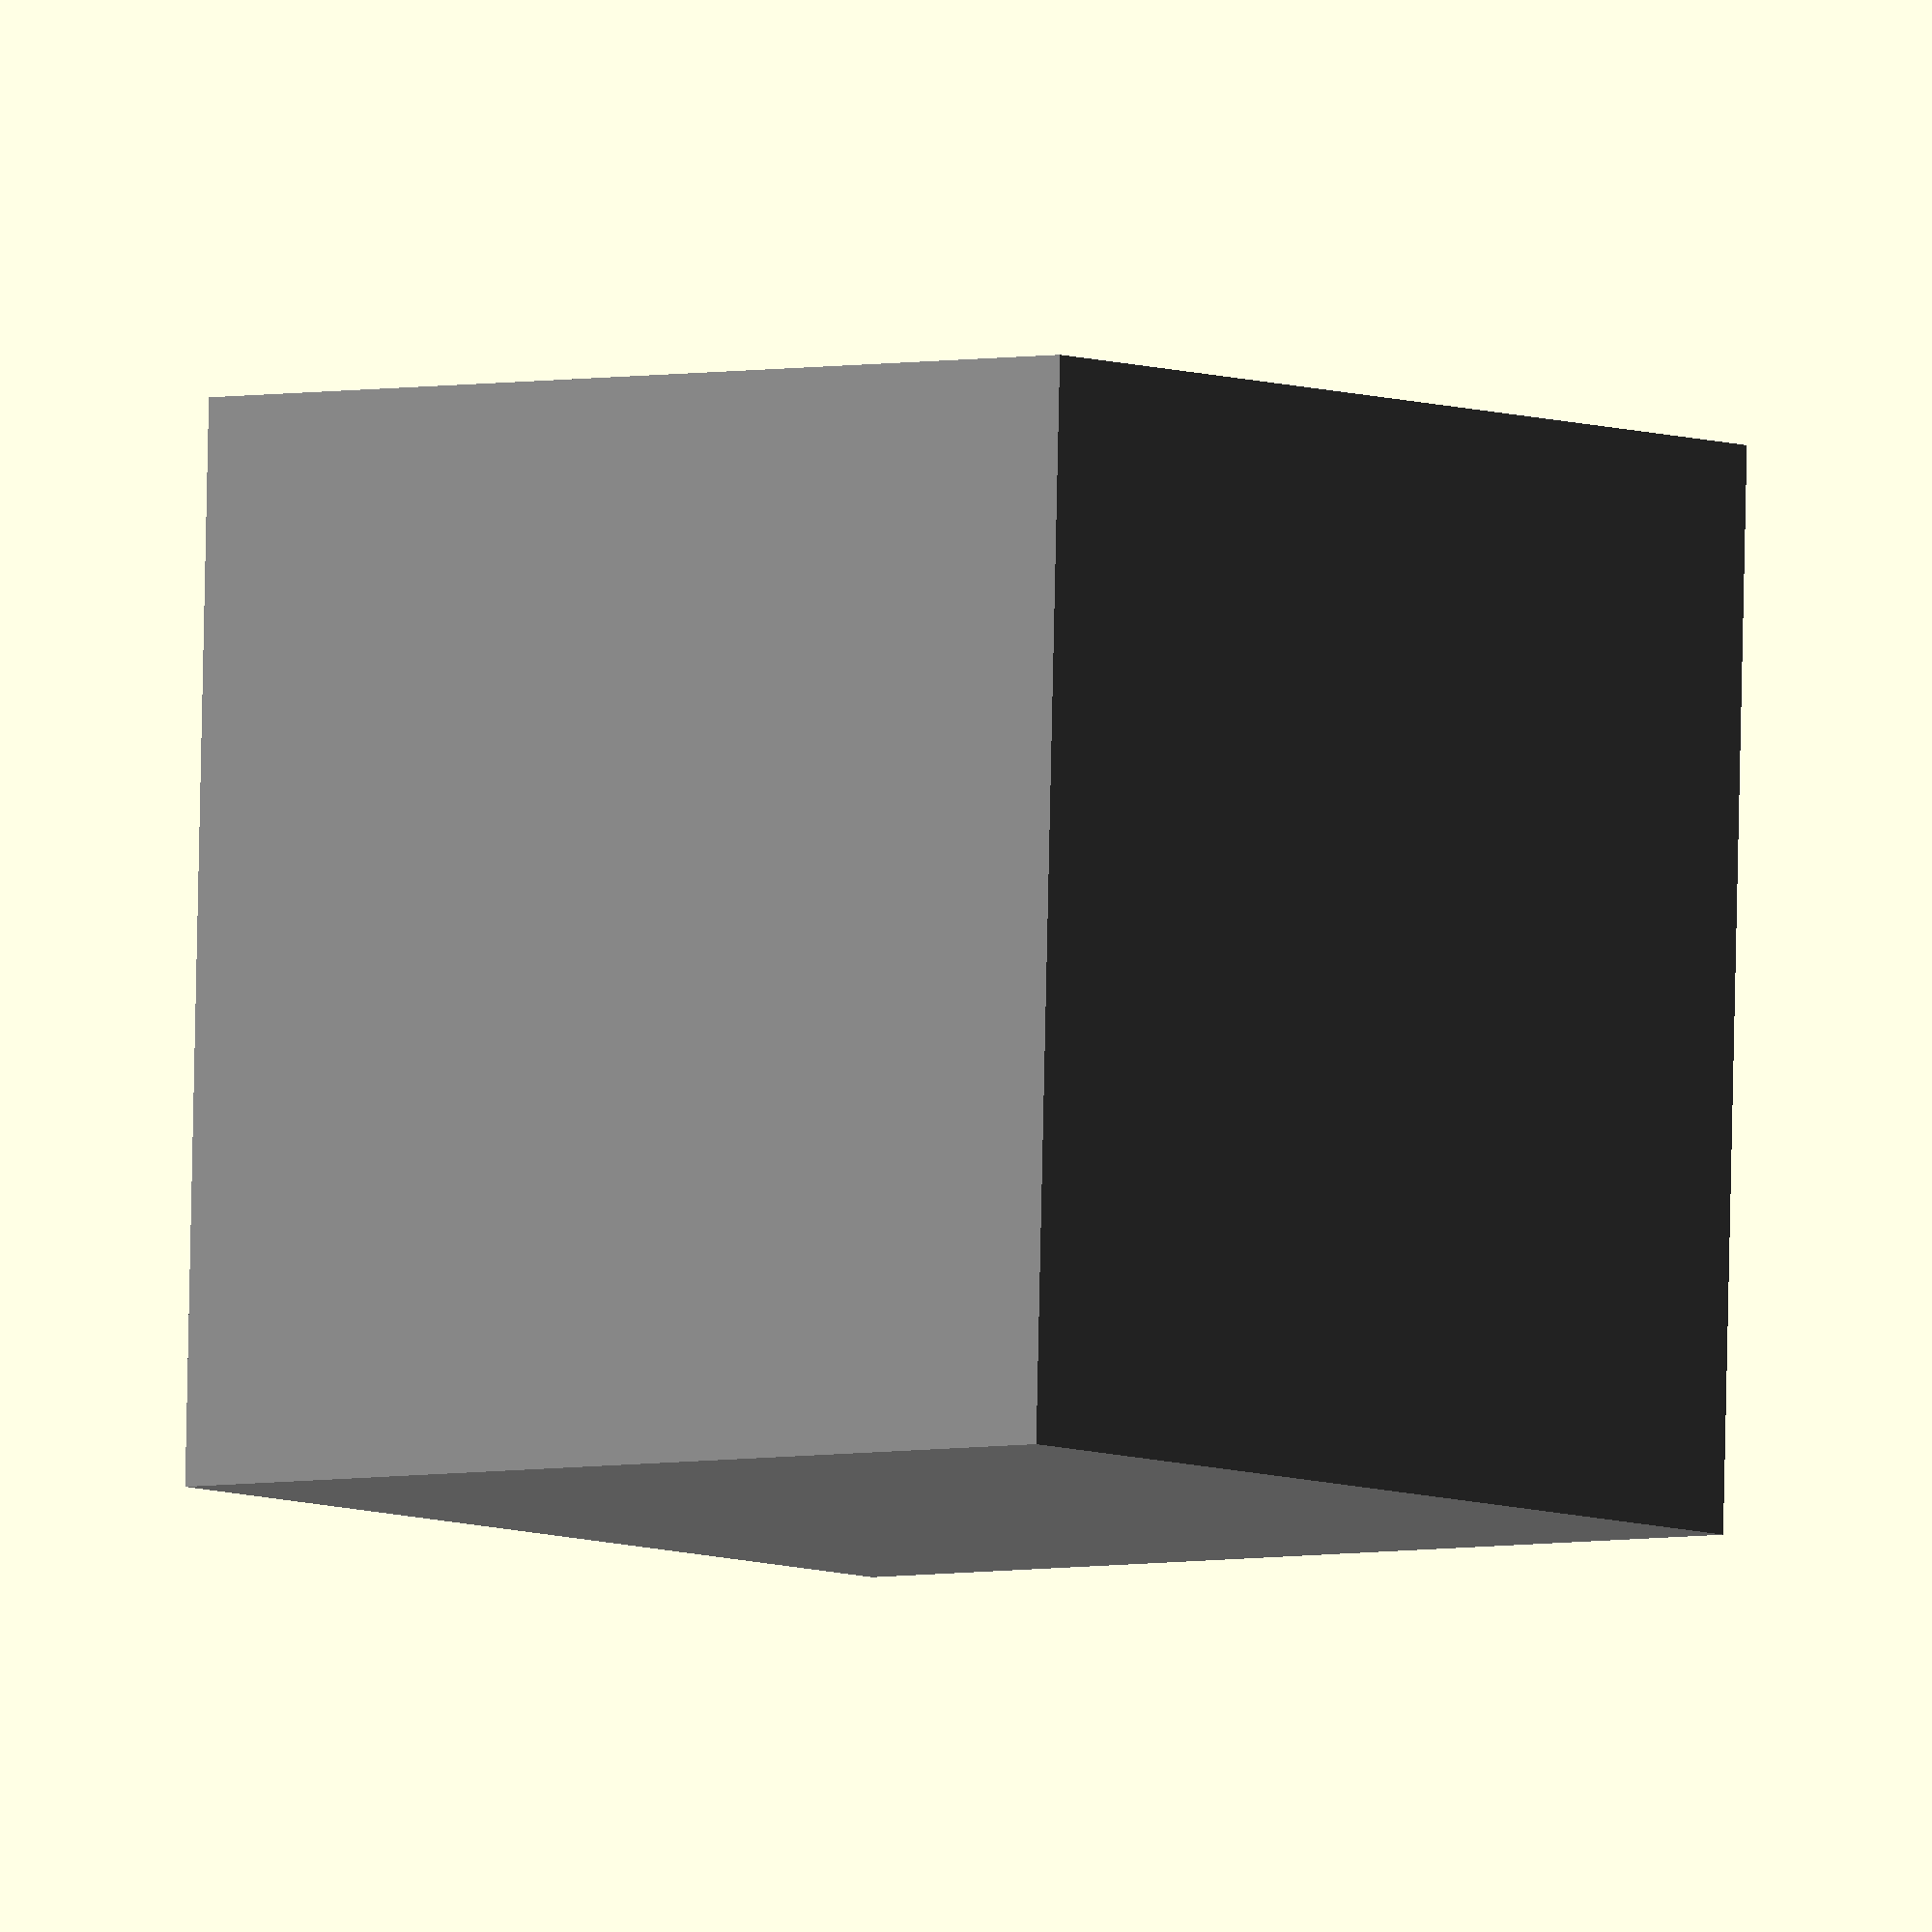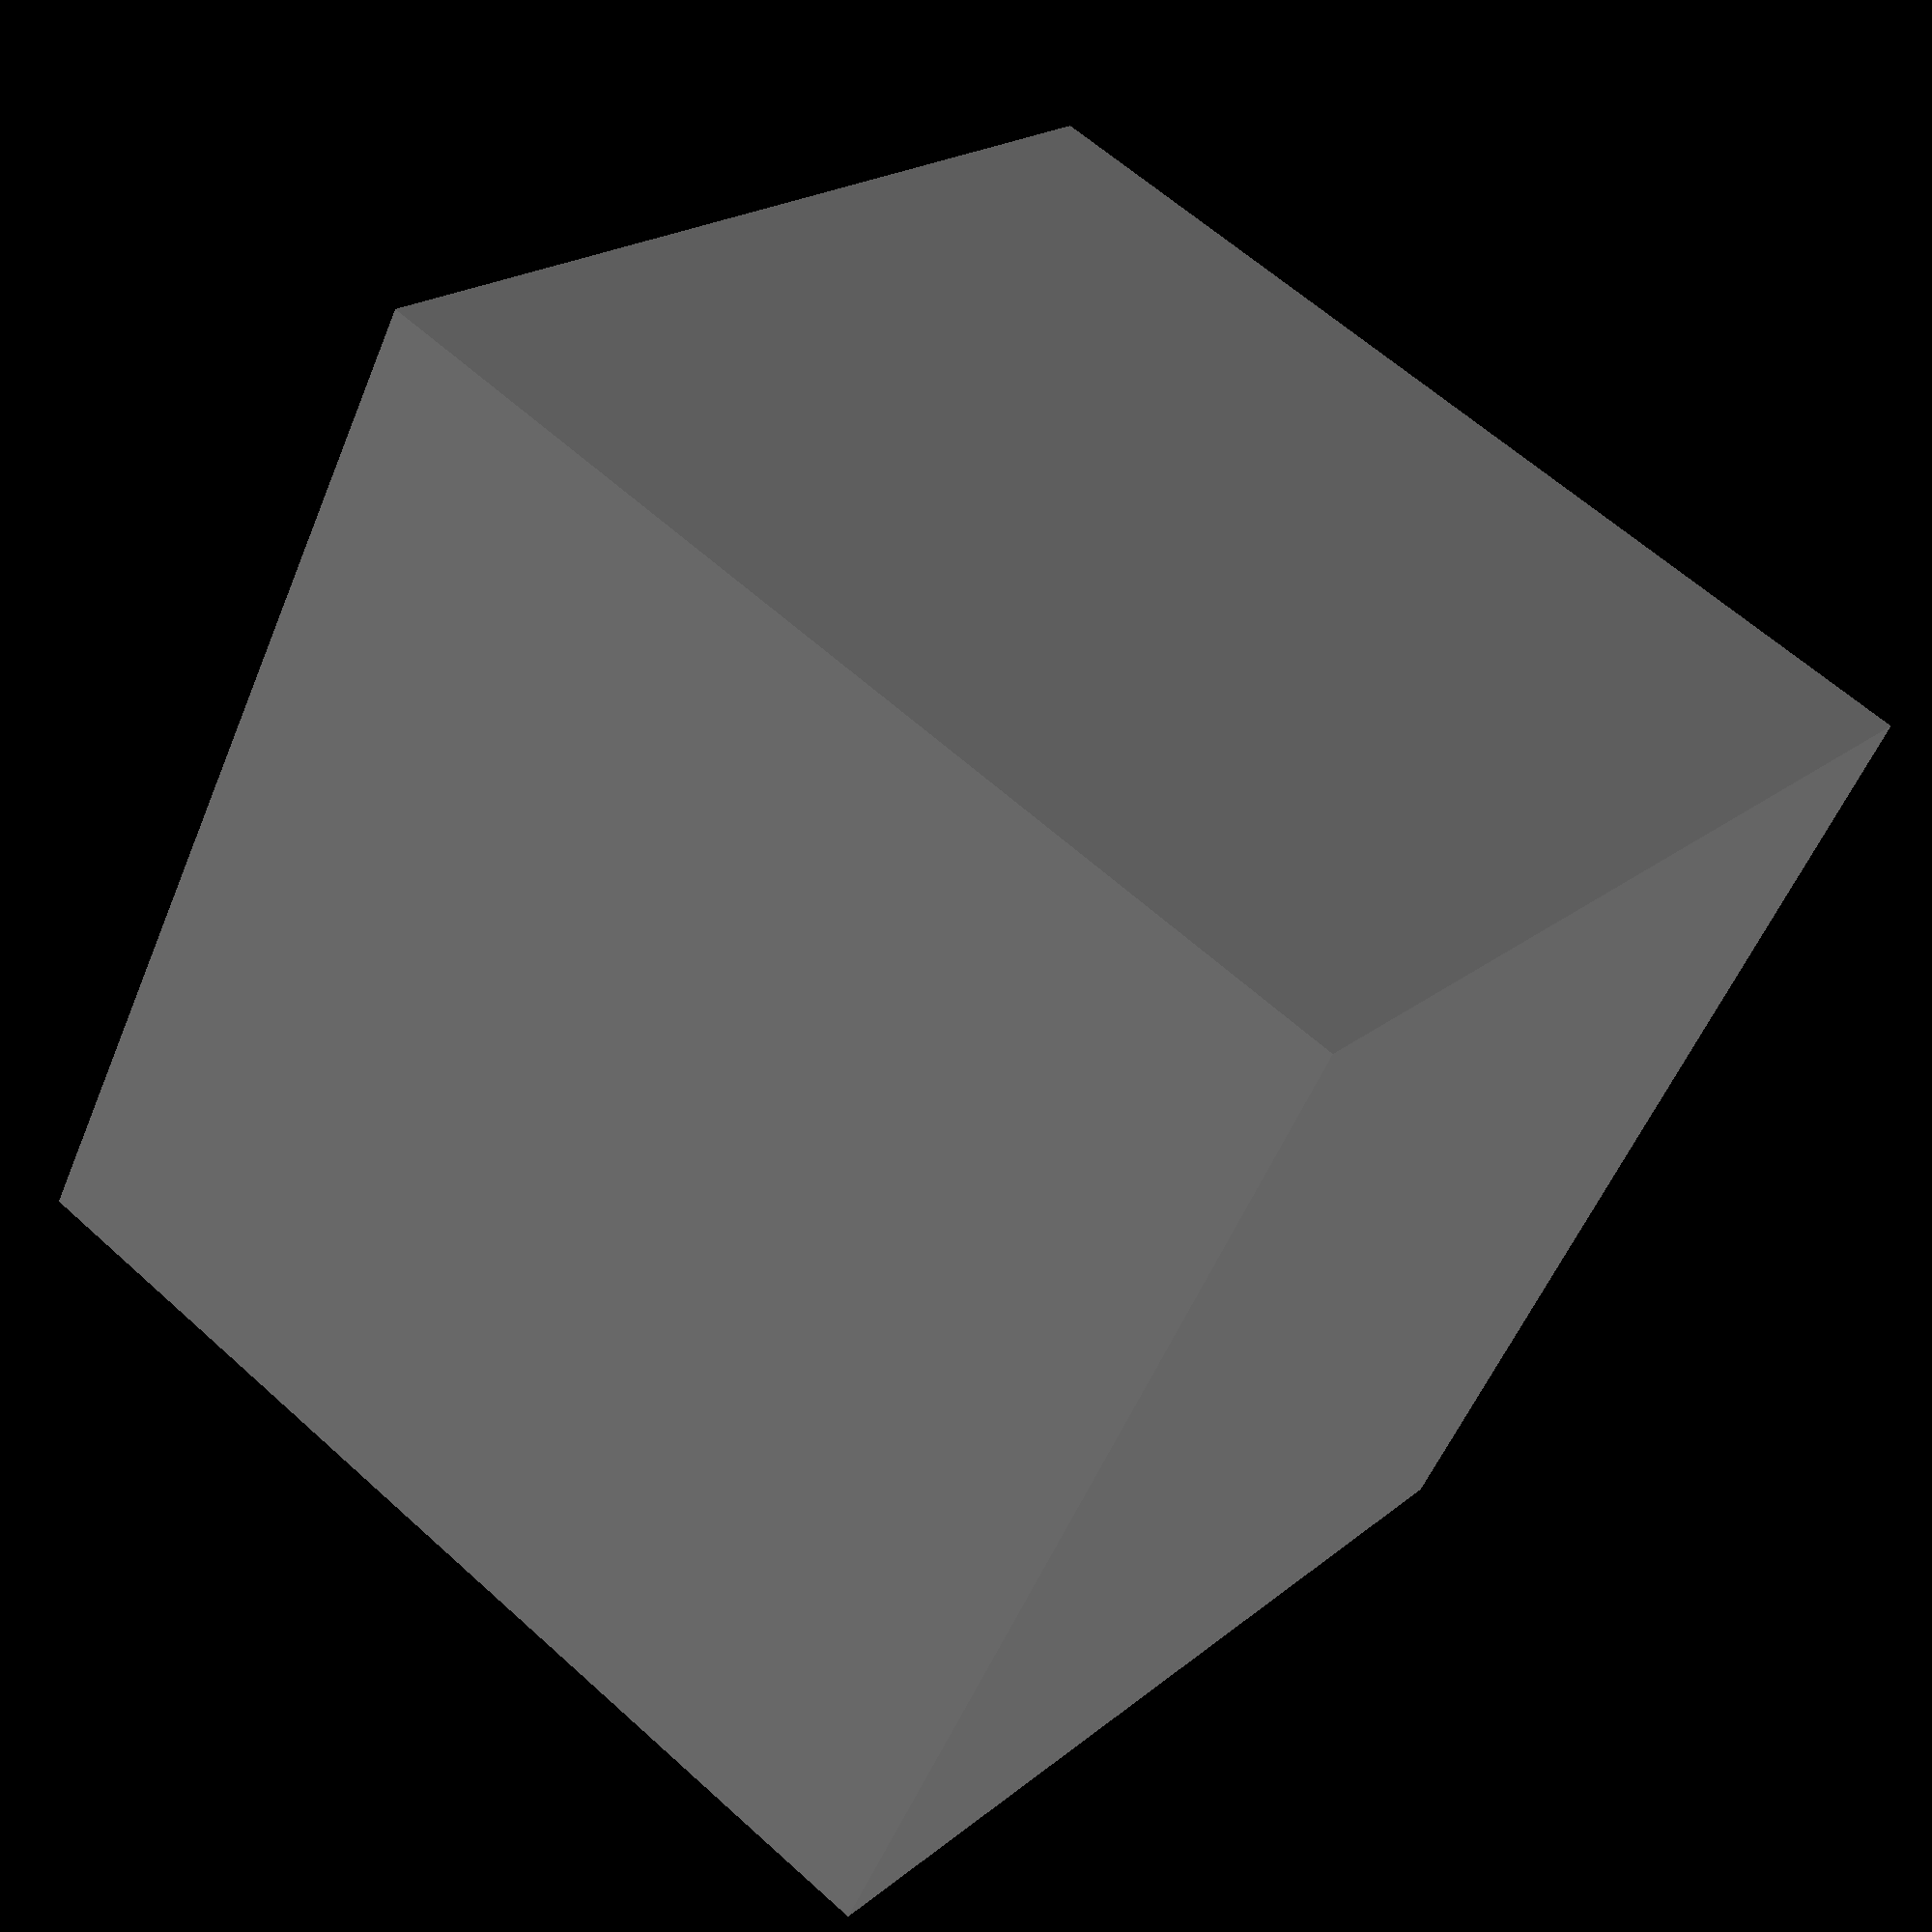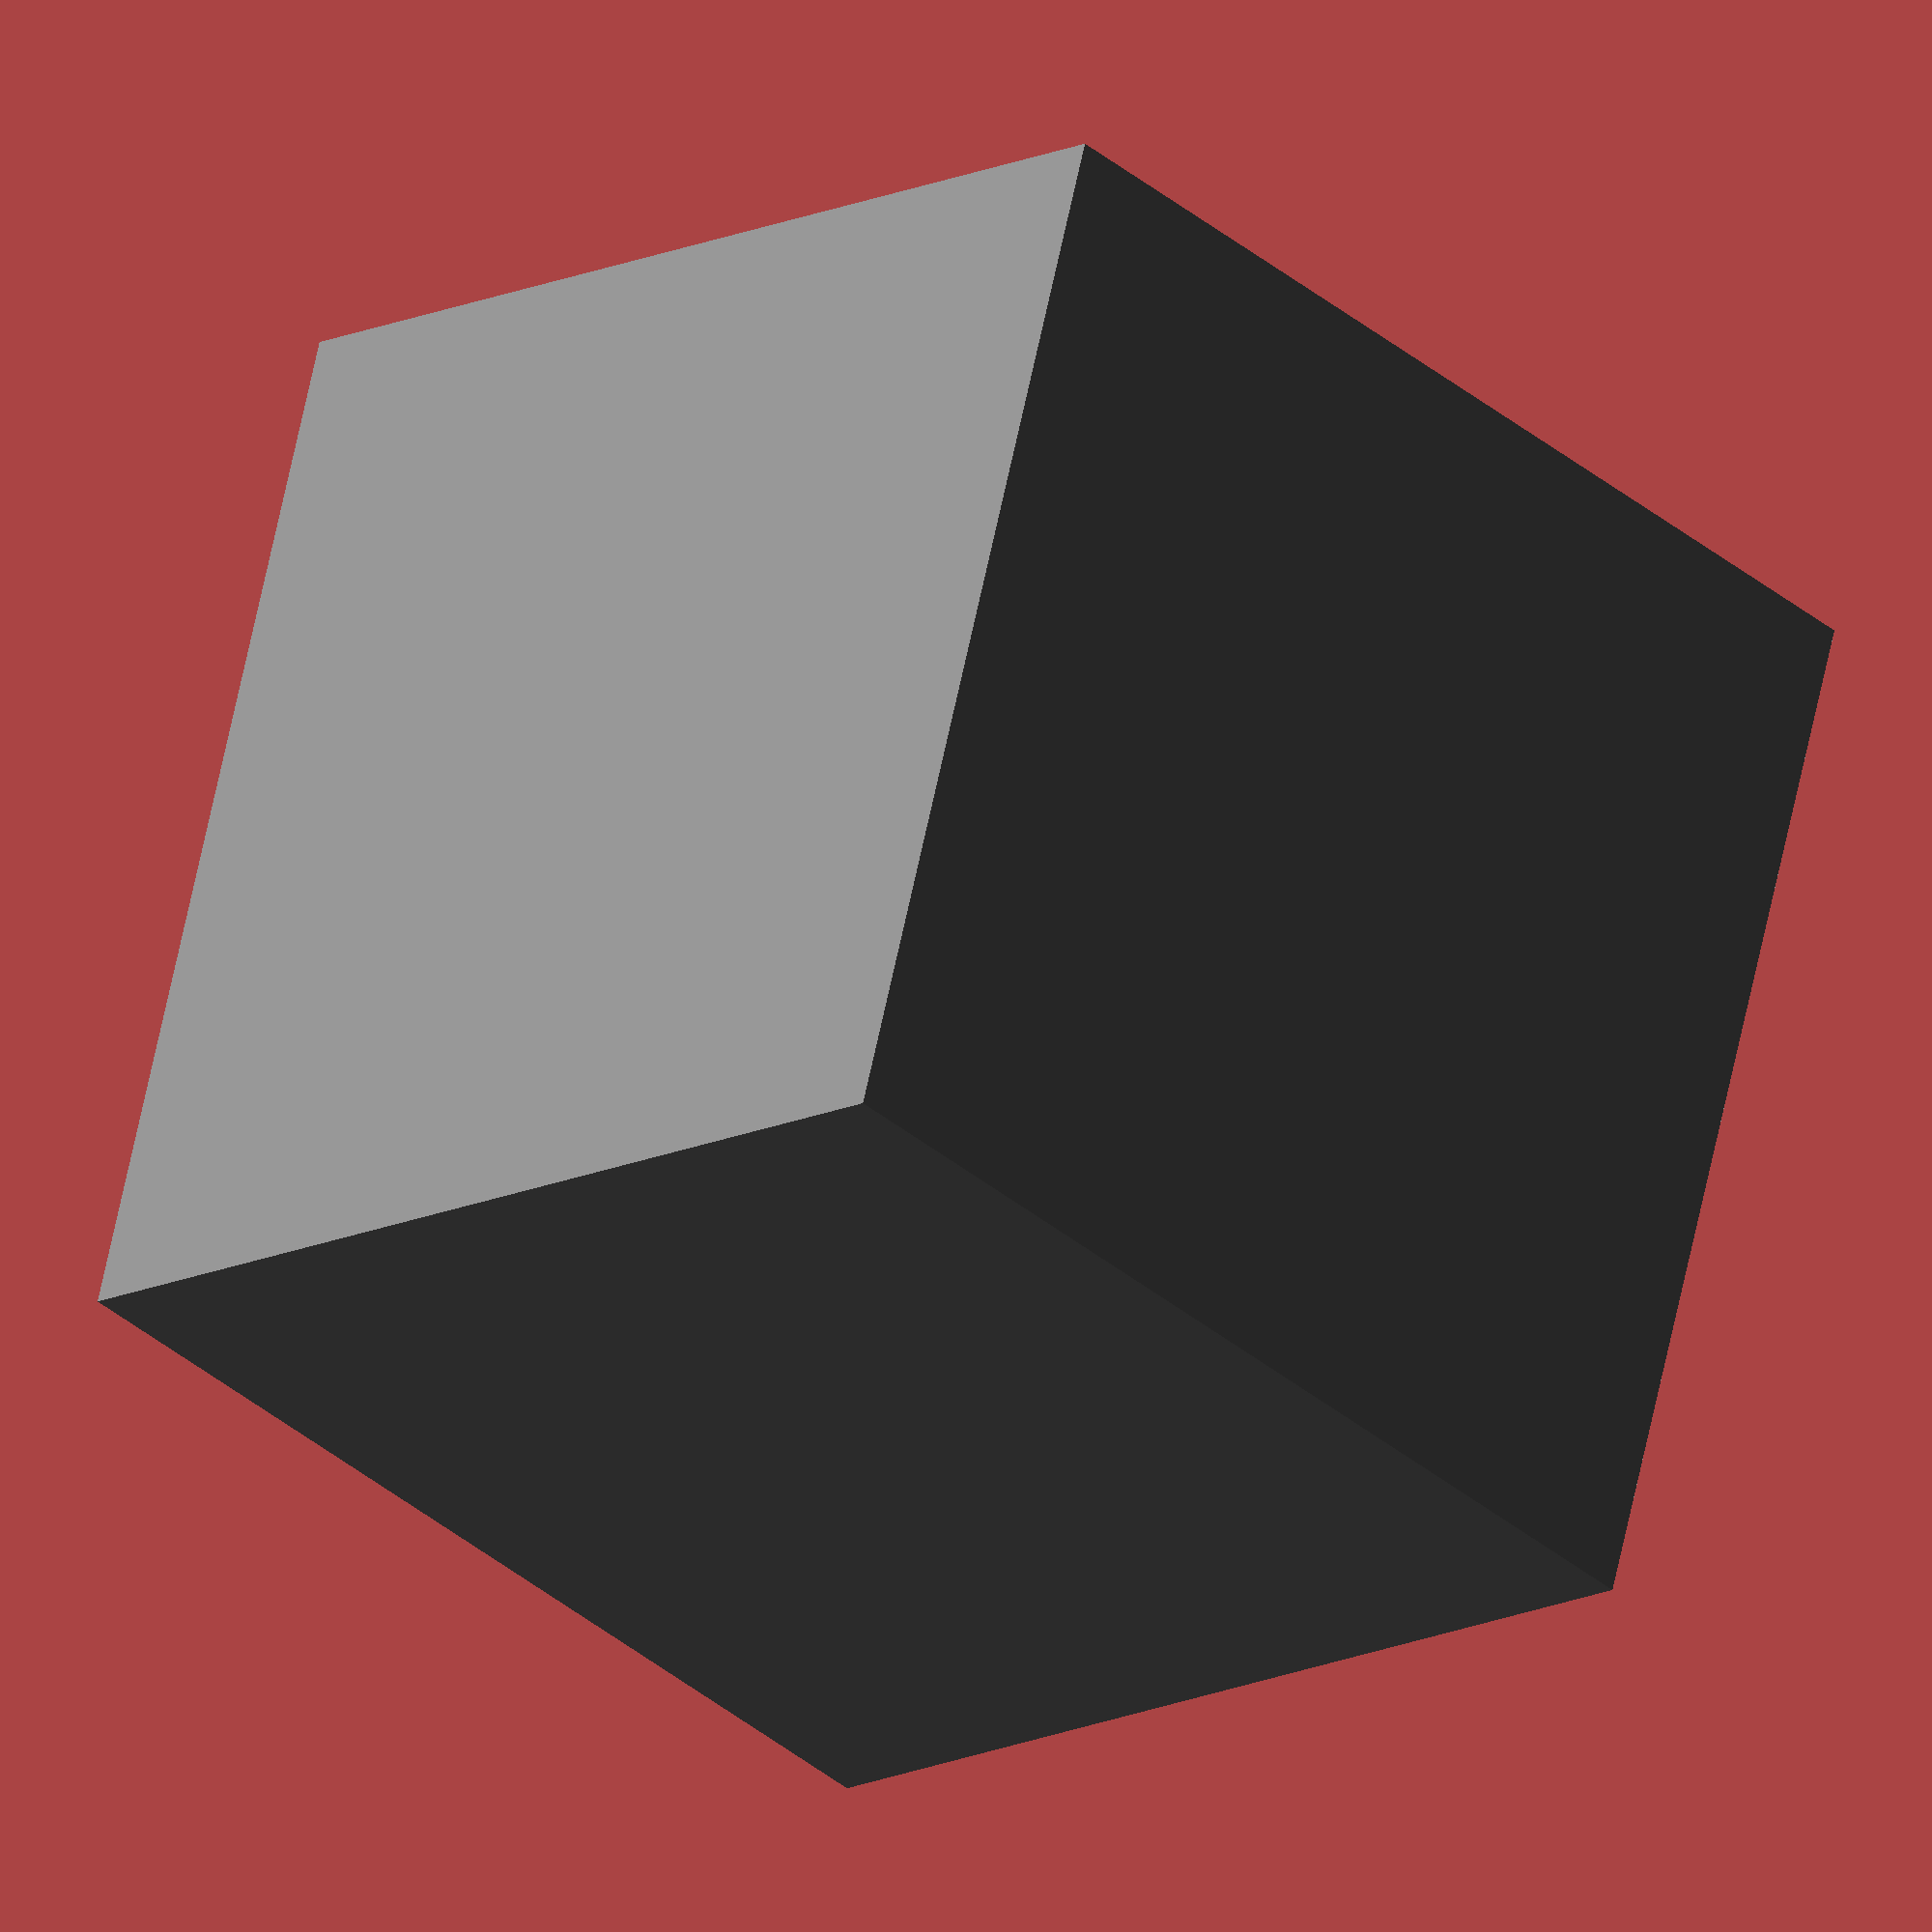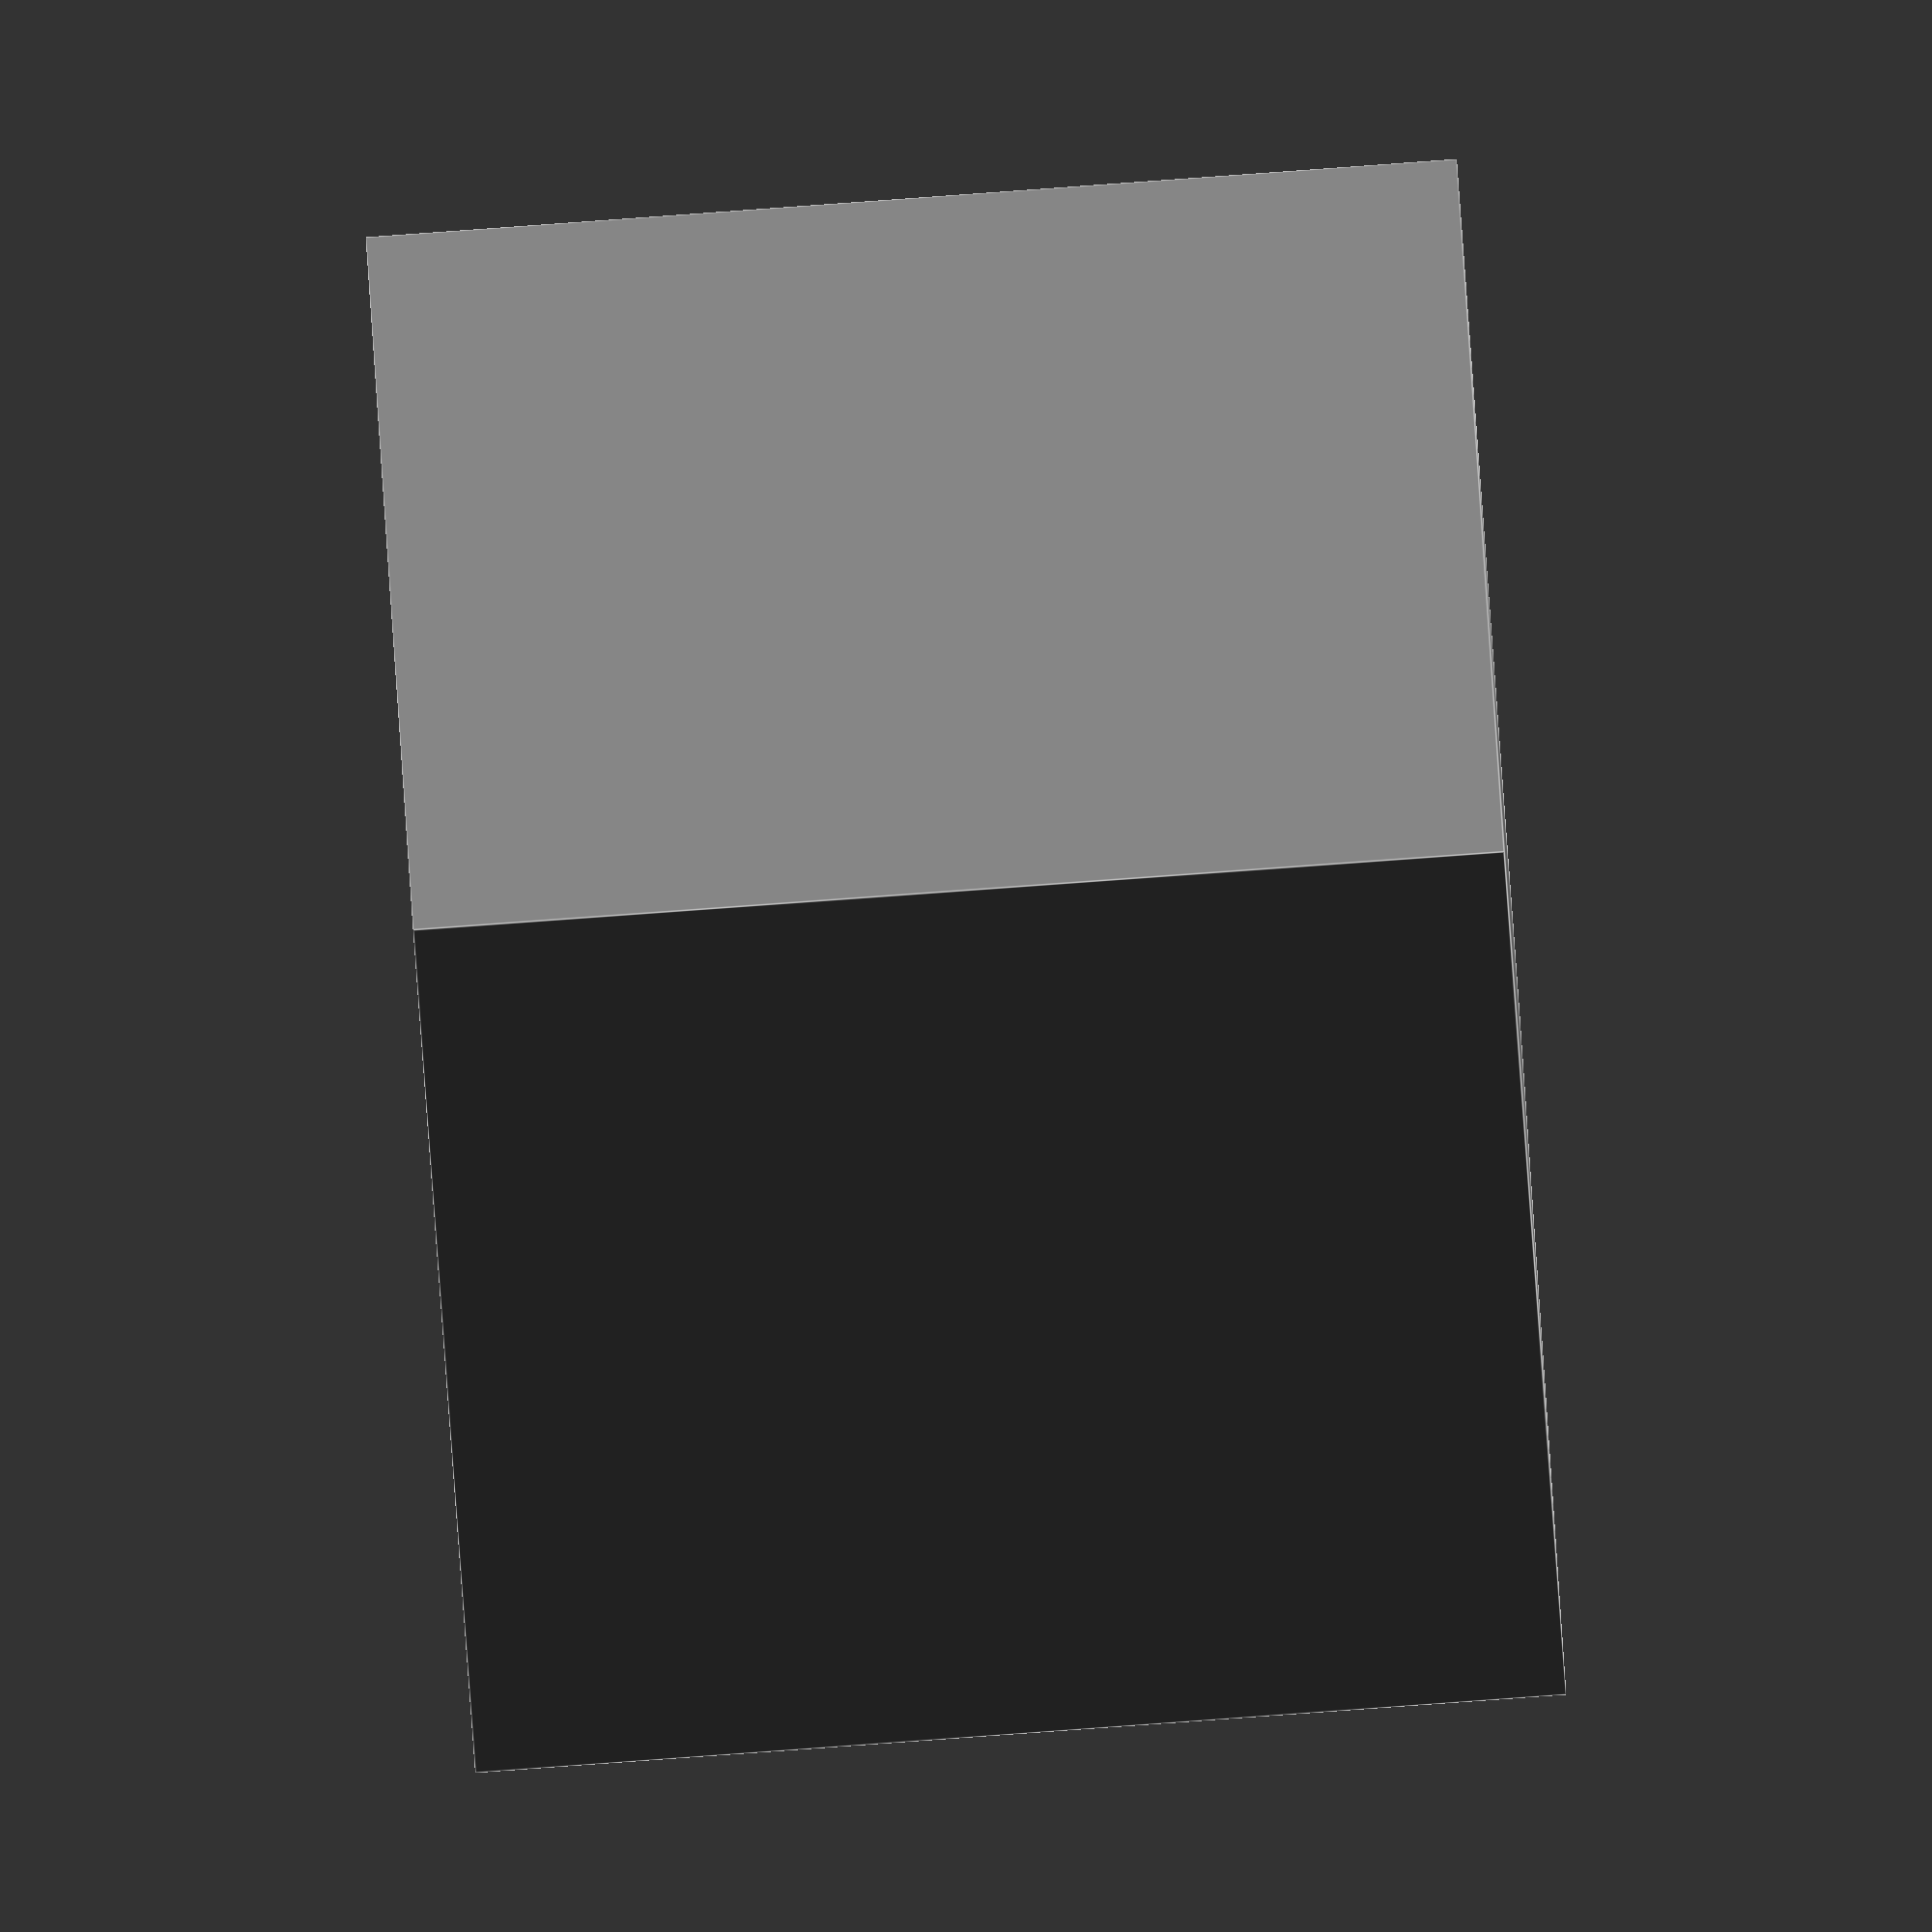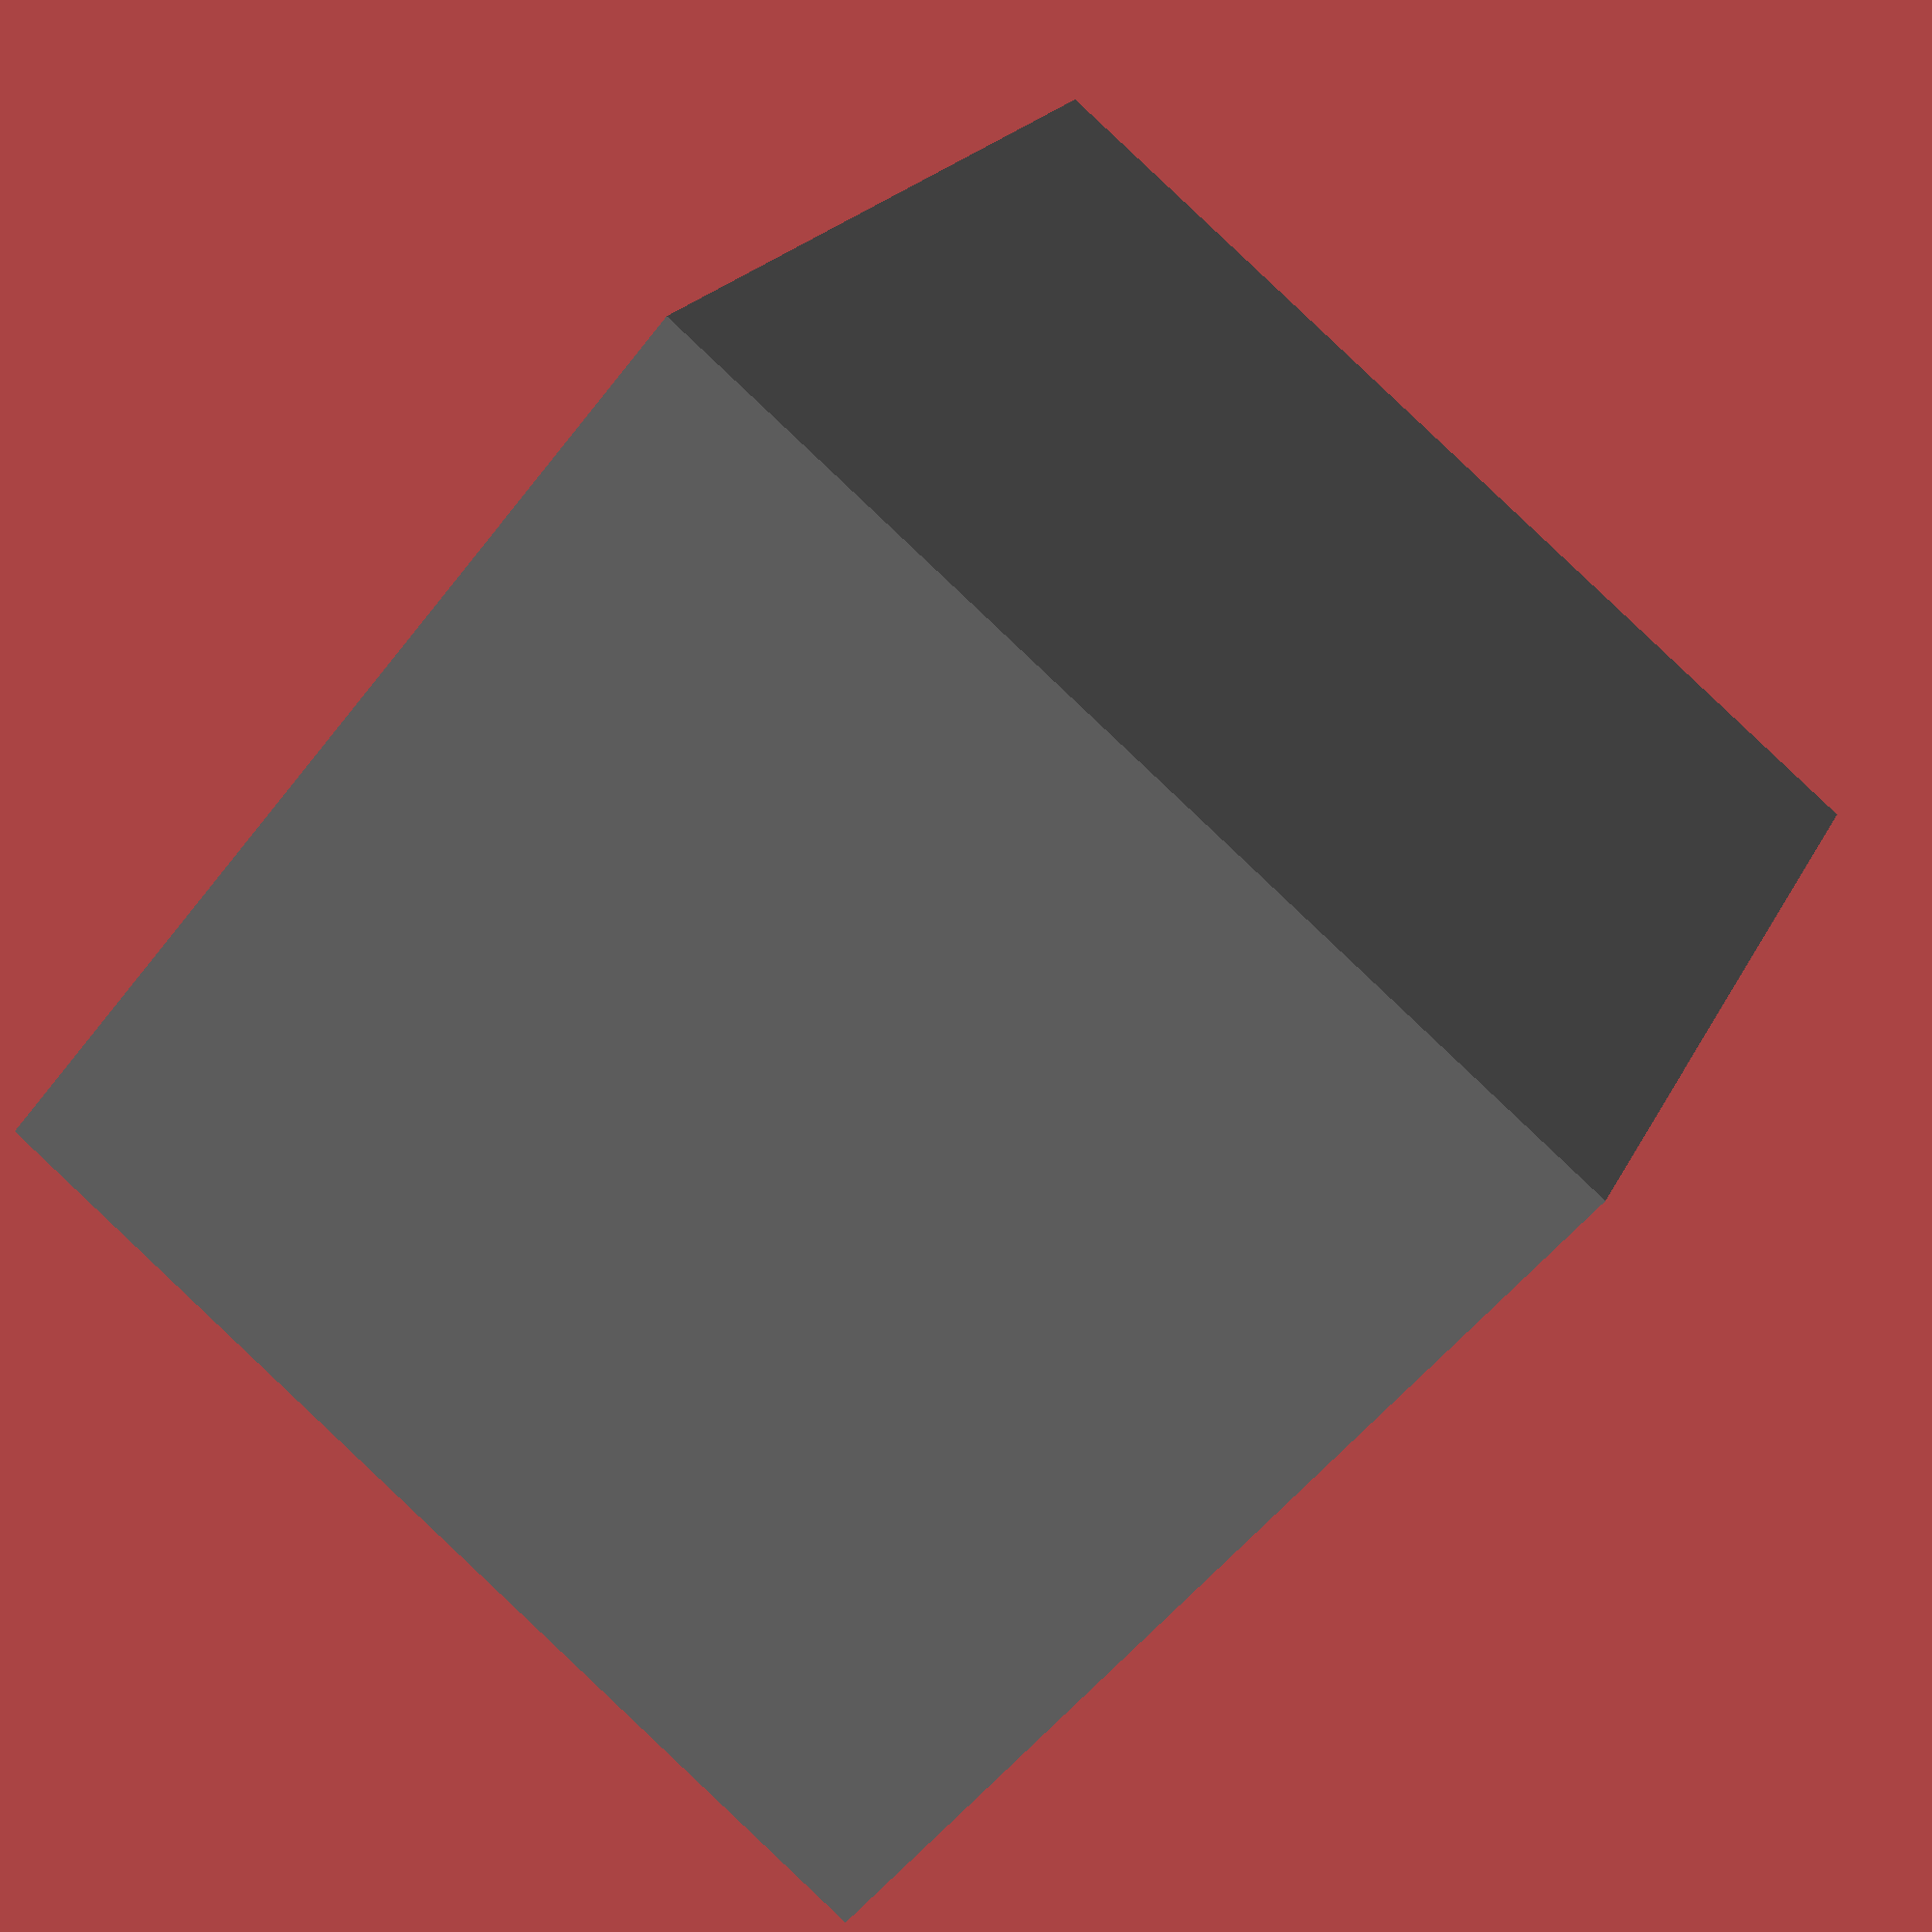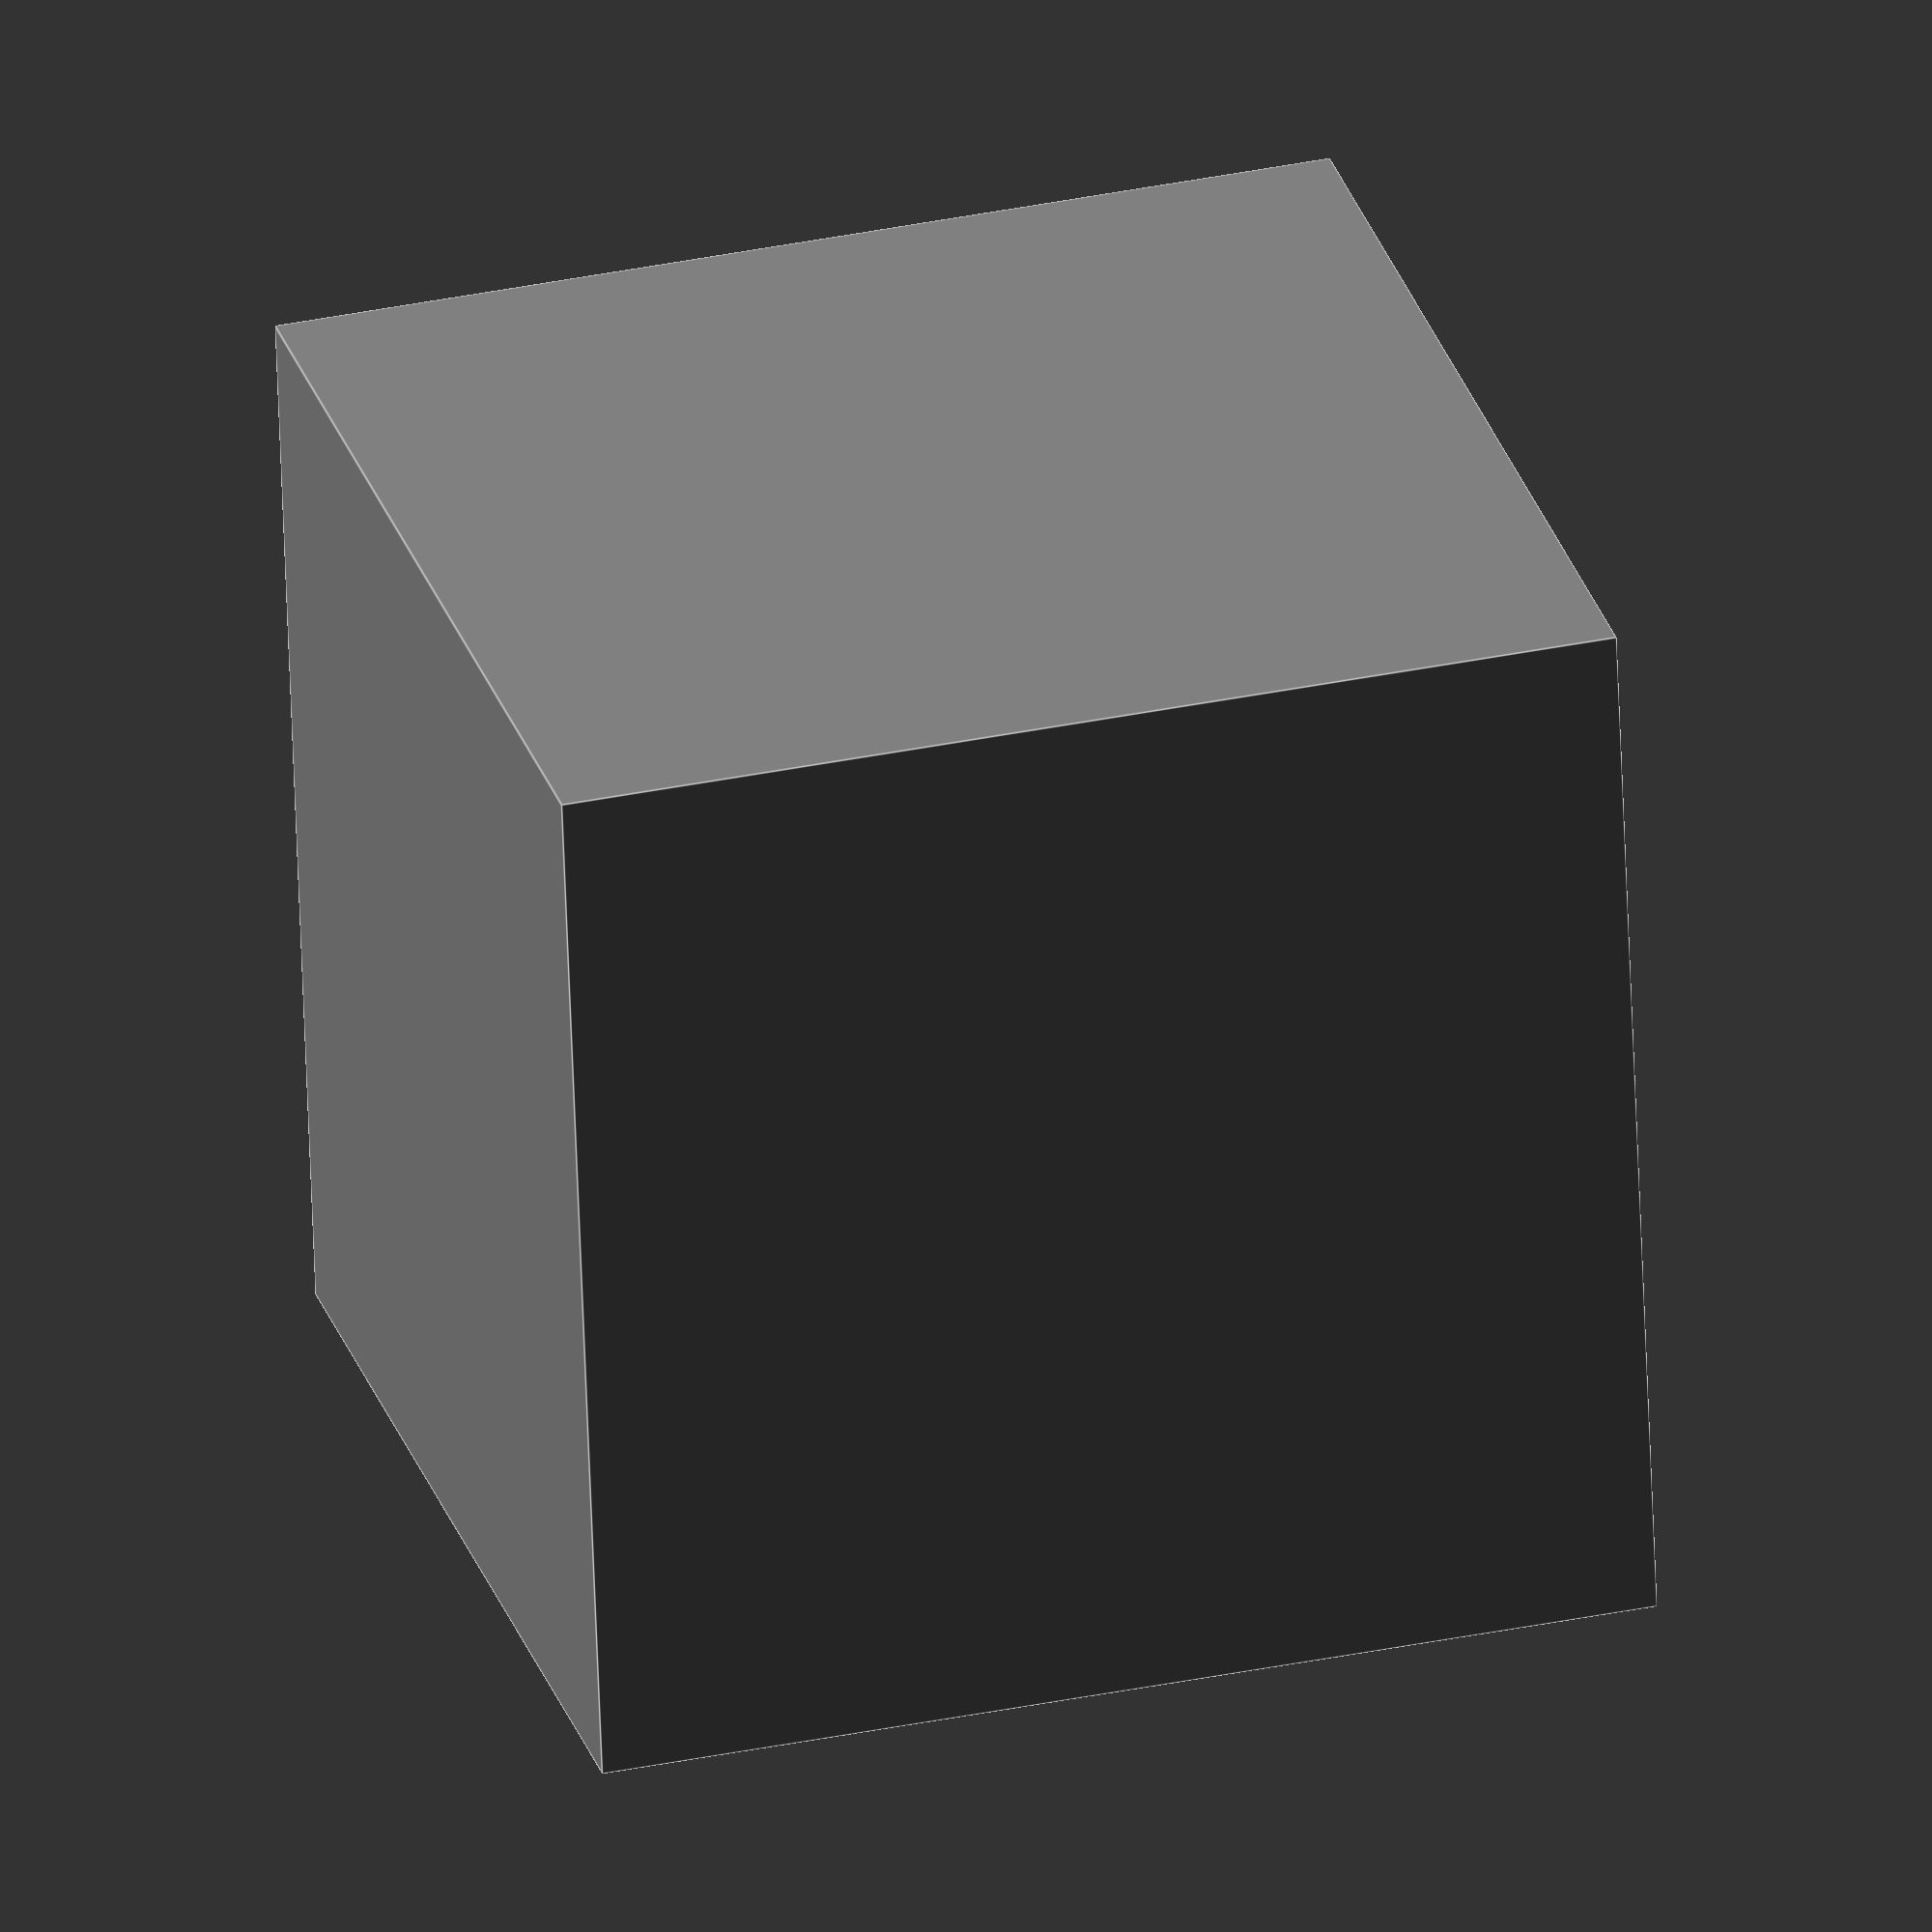
<openscad>


union() {
	color(alpha = 1.0000000000, c = "gray") {
		difference() {
			translate(v = [-100.0000000000, -100.0000000000, -100.0000000000]) {
				cube(center = false, size = [200.0000000000, 200.0000000000, 200.0000000000]);
			}
			translate(v = [0.,0.,5.]) {
				rotate(a = 0.0, v = [-0.0, 0.0, 0]) {
					cylinder(center = true, h = 10.0, r = 5.0000000000);
				}
			}
		}
	}
	color(alpha = 1.0000000000, c = "blue") {
		translate(v = [0.,0.,5.]) {
			rotate(a = 0.0, v = [-0.0, 0.0, 0]) {
				cylinder(center = true, h = 10.0, r = 5.0000000000);
			}
		}
	}
}
</openscad>
<views>
elev=6.1 azim=271.6 roll=38.9 proj=o view=solid
elev=297.9 azim=236.4 roll=132.6 proj=p view=wireframe
elev=14.7 azim=163.5 roll=135.6 proj=o view=wireframe
elev=87.9 azim=37.3 roll=94.1 proj=o view=edges
elev=272.0 azim=240.6 roll=313.4 proj=p view=solid
elev=333.0 azim=87.8 roll=344.8 proj=o view=edges
</views>
